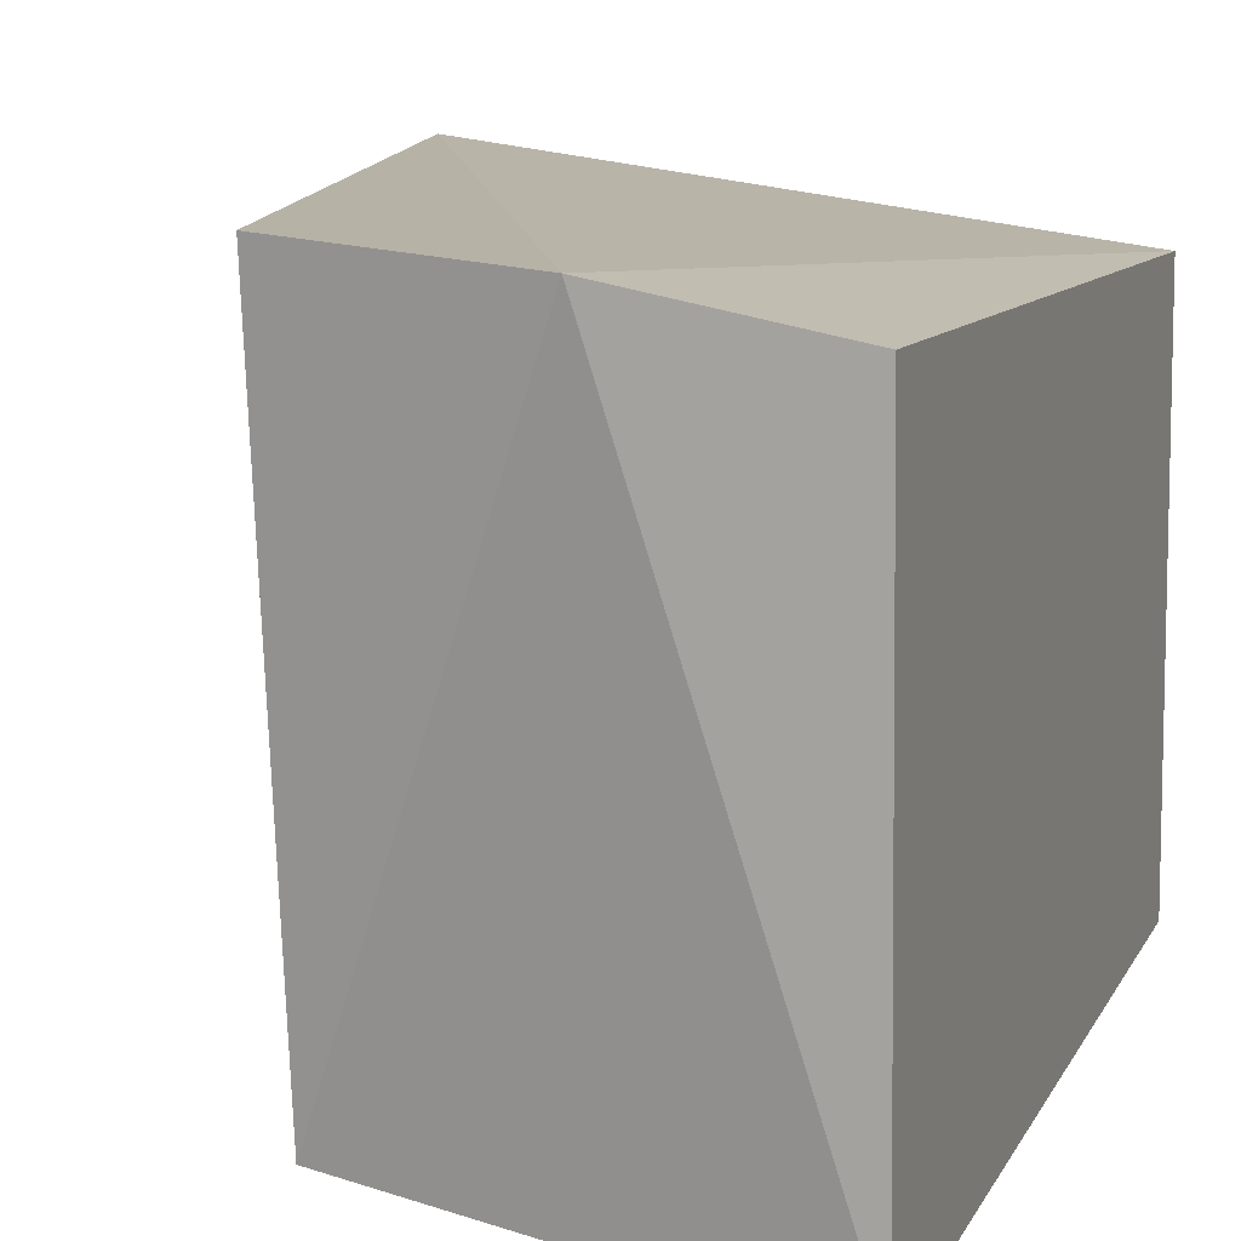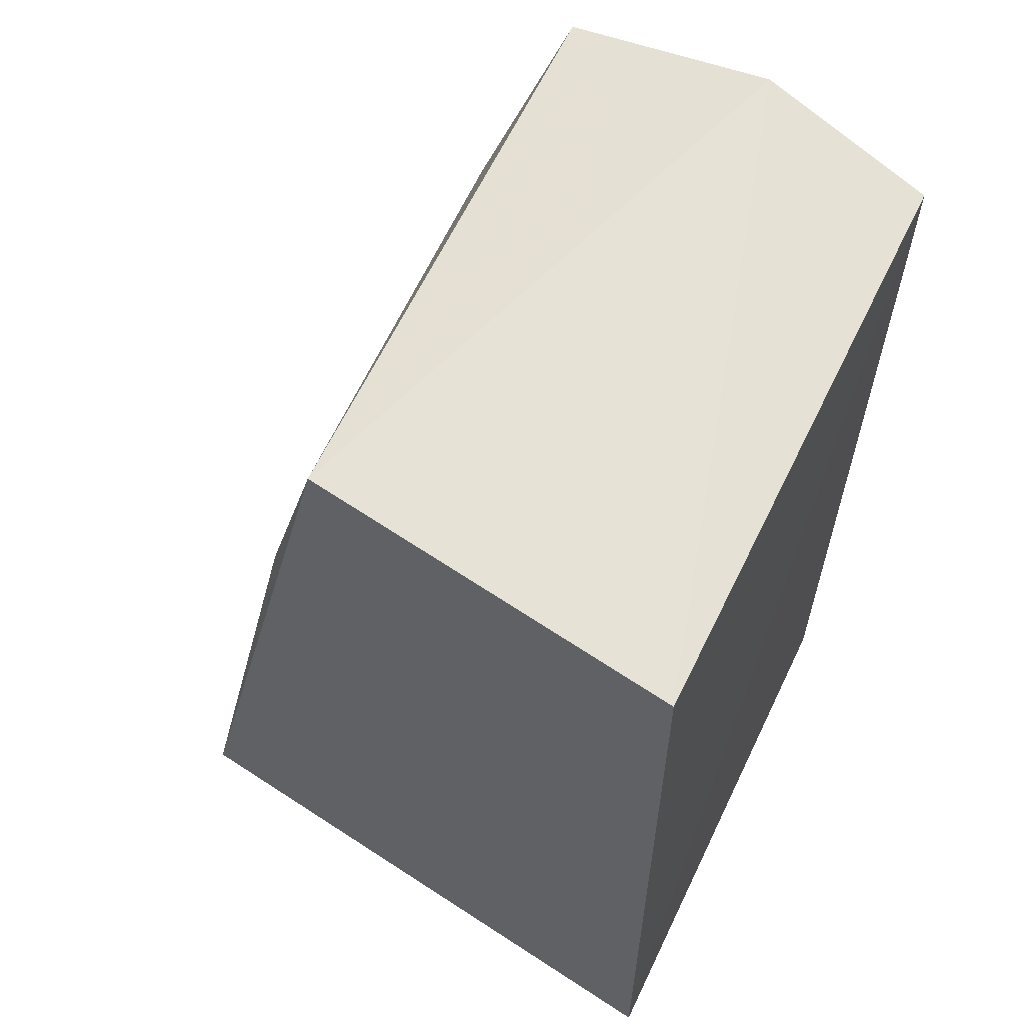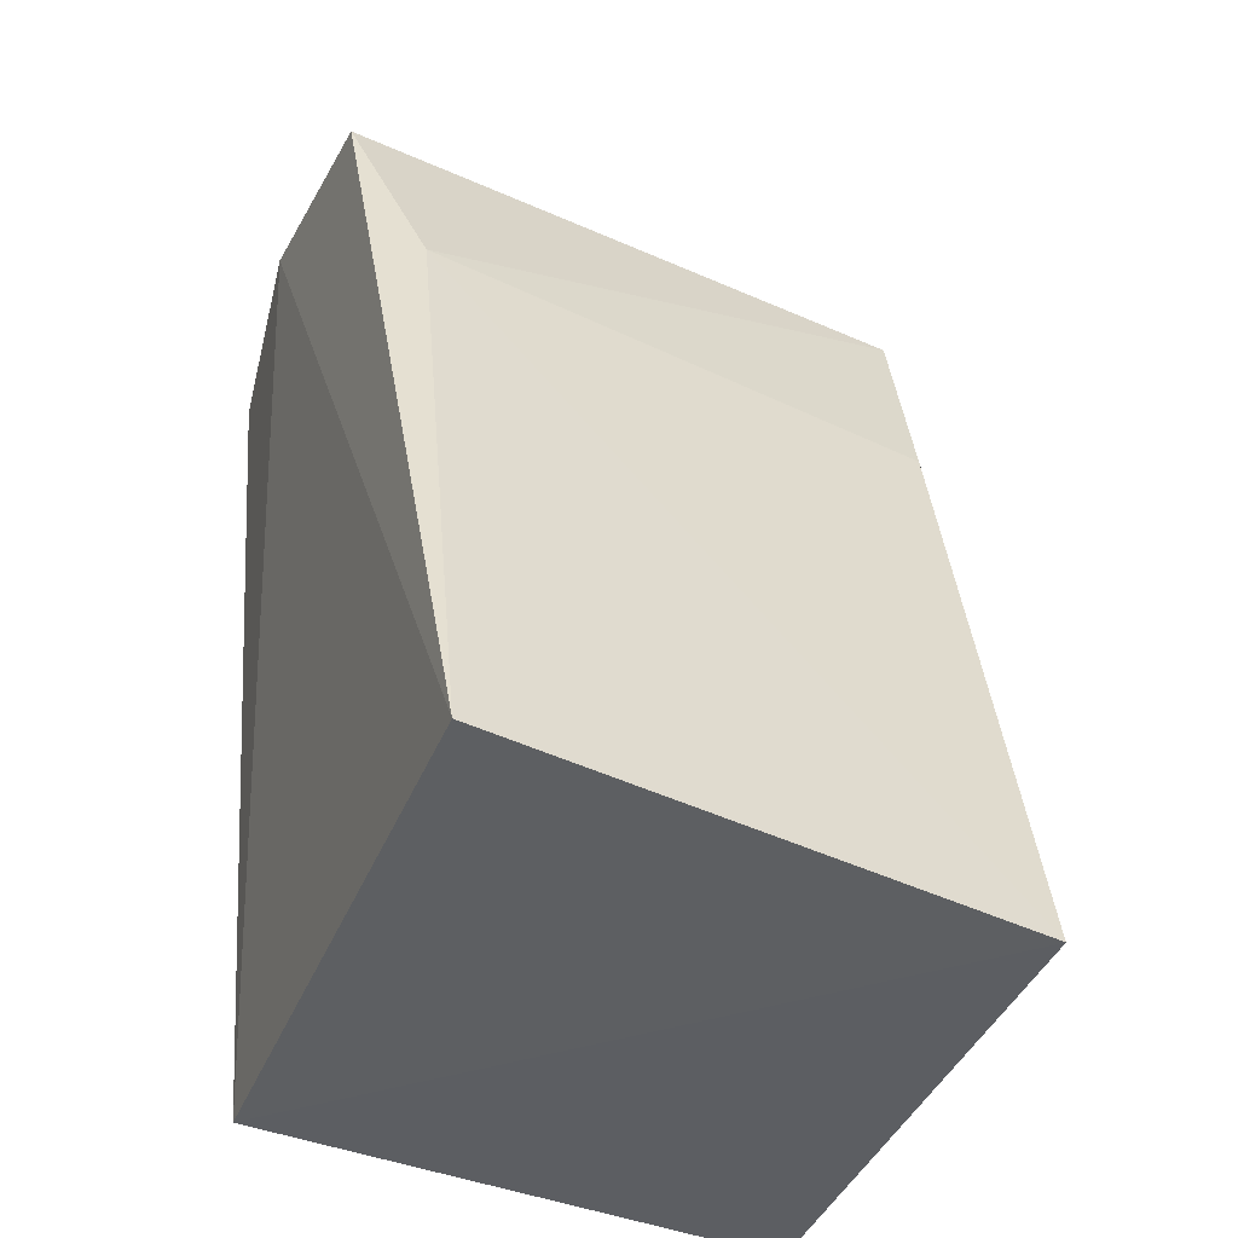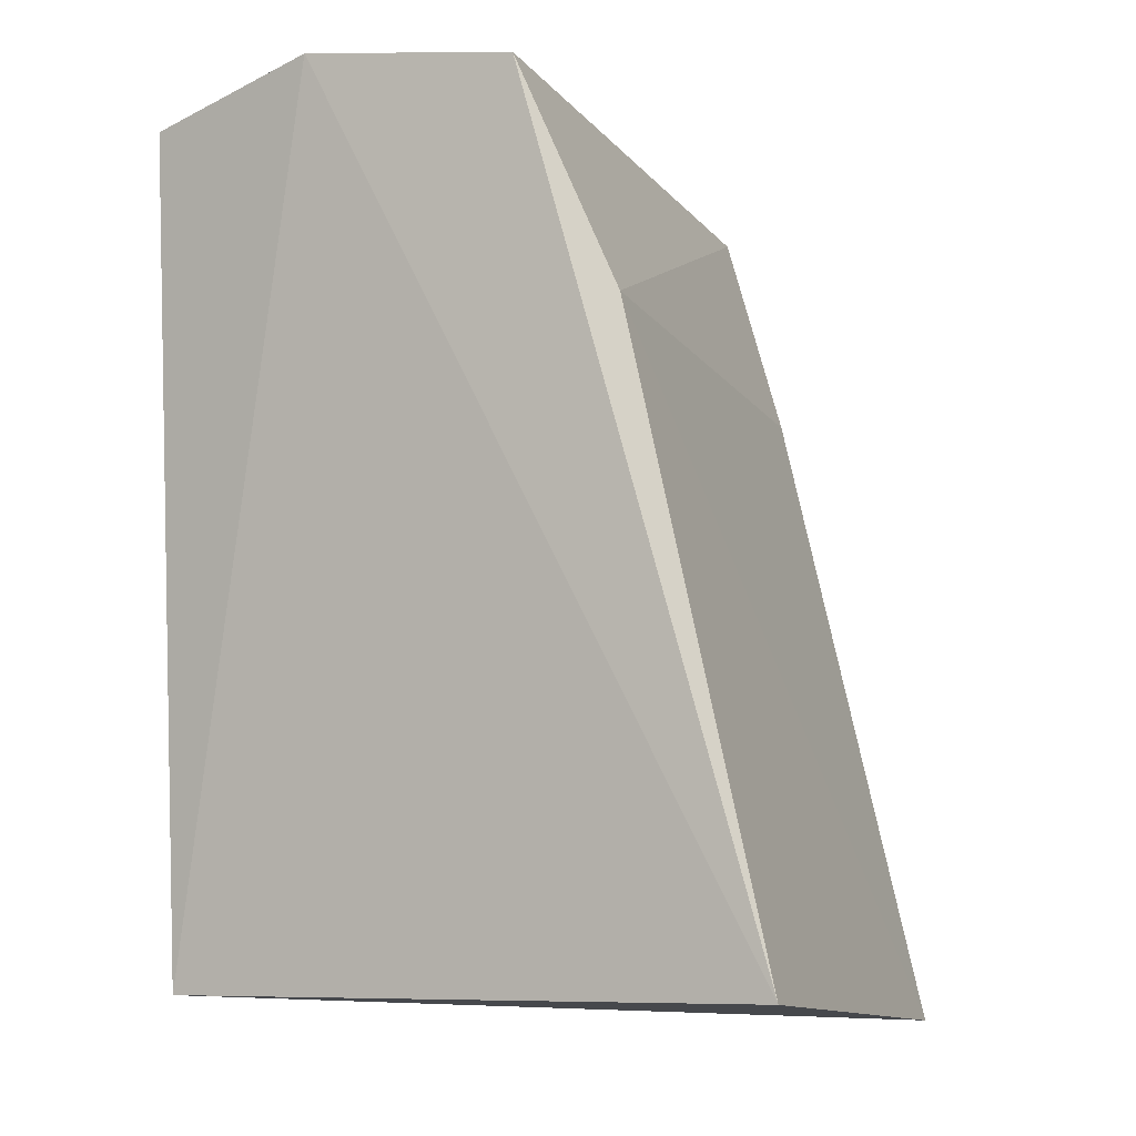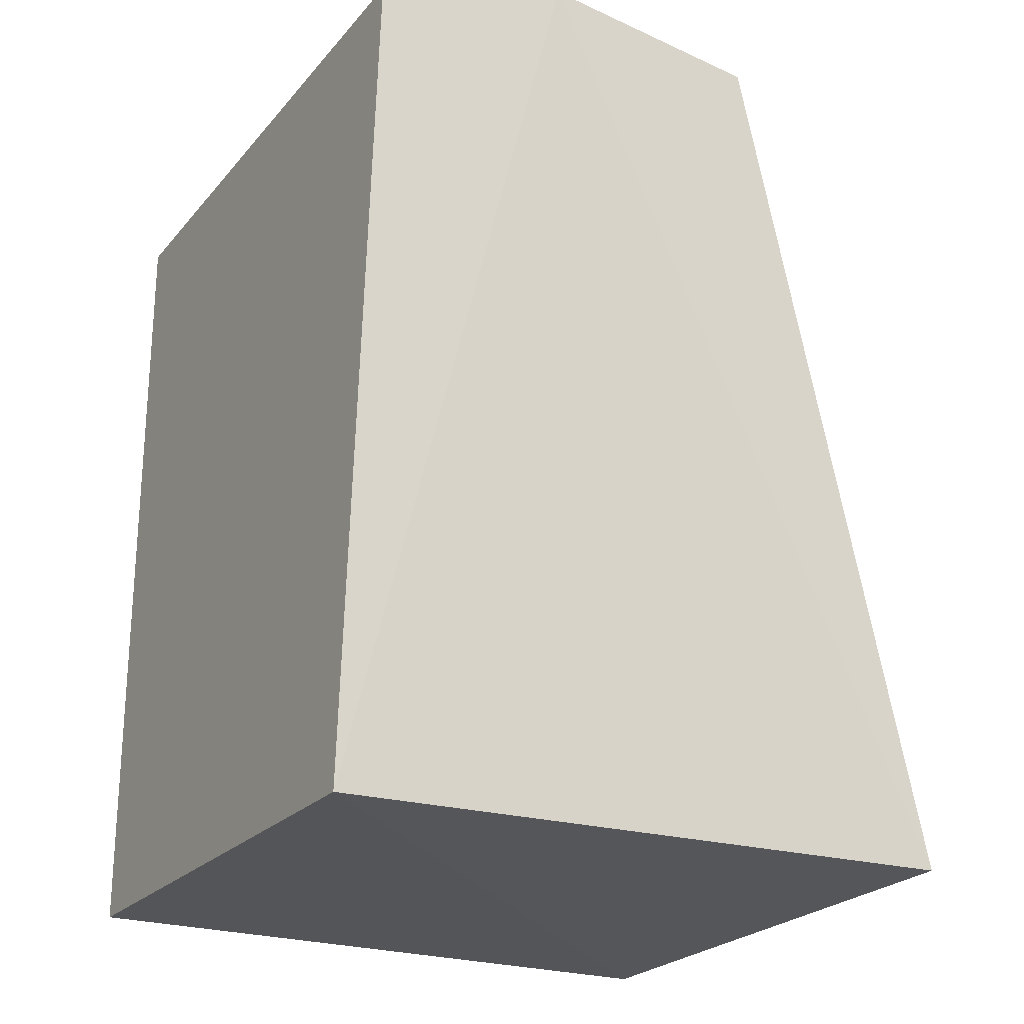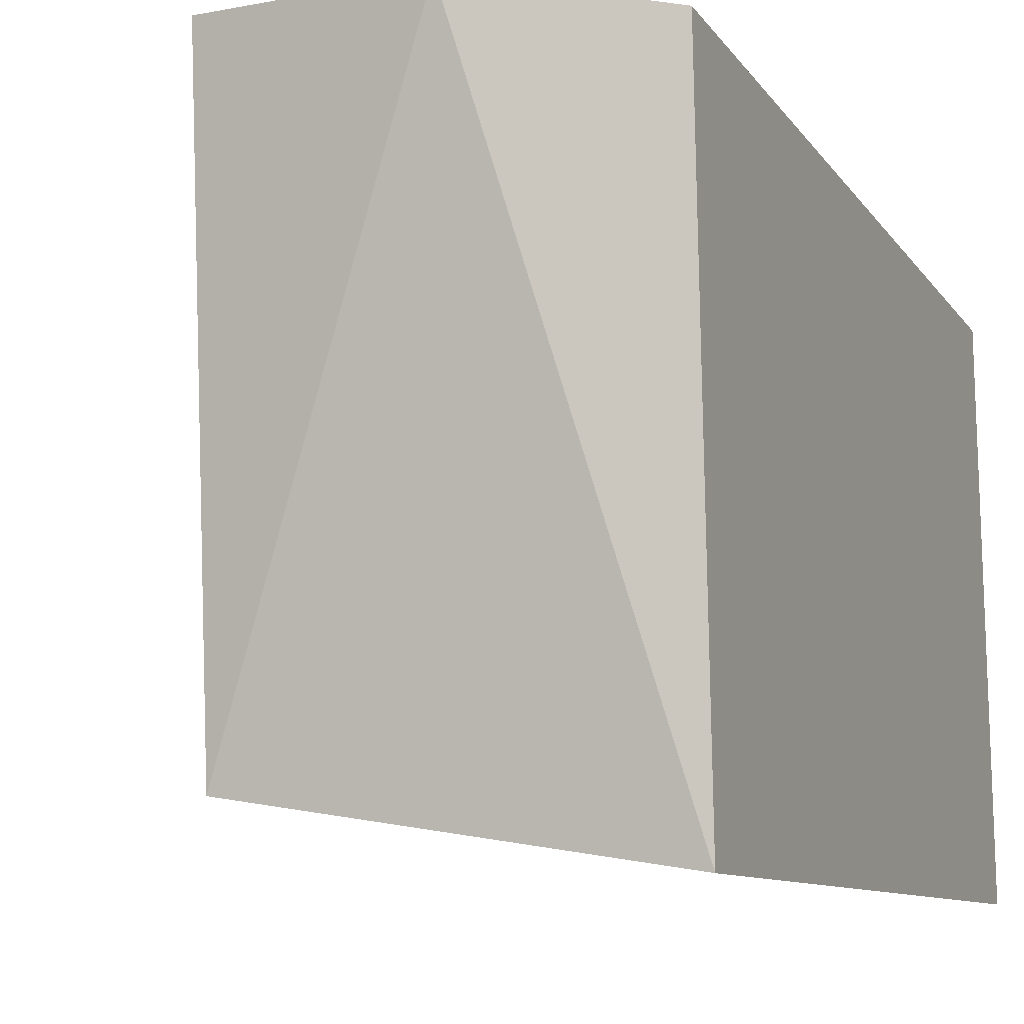
<metadata>
{"format":"obj","ext":"obj","renderer":"f3d","projection":"perspective","resolution":1024,"background":"white","views":[{"elev":14.6,"azim":-160.2,"up":"+Z"},{"elev":59.0,"azim":-153.6,"up":"+Y"},{"elev":-39.5,"azim":63.6,"up":"+Y"},{"elev":-9.9,"azim":24.2,"up":"+Y"},{"elev":-23.4,"azim":-29.4,"up":"+Y"},{"elev":-9.2,"azim":-157.2,"up":"+Z"}]}
</metadata>
<code>
v 0.04045 -0.02836 0.01734
v 0.04562 -0.04781 0.01634
v 0.04 -0.02857 0.003499
v 0.0309 -0.02858 0.002075
v 0.03111 -0.04761 0.01482
v 0.04492 -0.04819 0.004065
v 0.03535 -0.02749 0.01714
v 0.04232 -0.03337 0.01609
v 0.03091 -0.04767 0.002006
v 0.03106 -0.02835 0.01625
v 0.04152 -0.03358 0.003851
f 6 4 3
f 6 2 5
f 7 1 3
f 7 3 4
f 7 5 2
f 7 2 1
f 8 1 2
f 8 3 1
f 8 2 6
f 9 6 5
f 9 4 6
f 10 7 4
f 10 5 7
f 10 9 5
f 10 4 9
f 11 8 6
f 11 6 3
f 11 3 8

</code>
